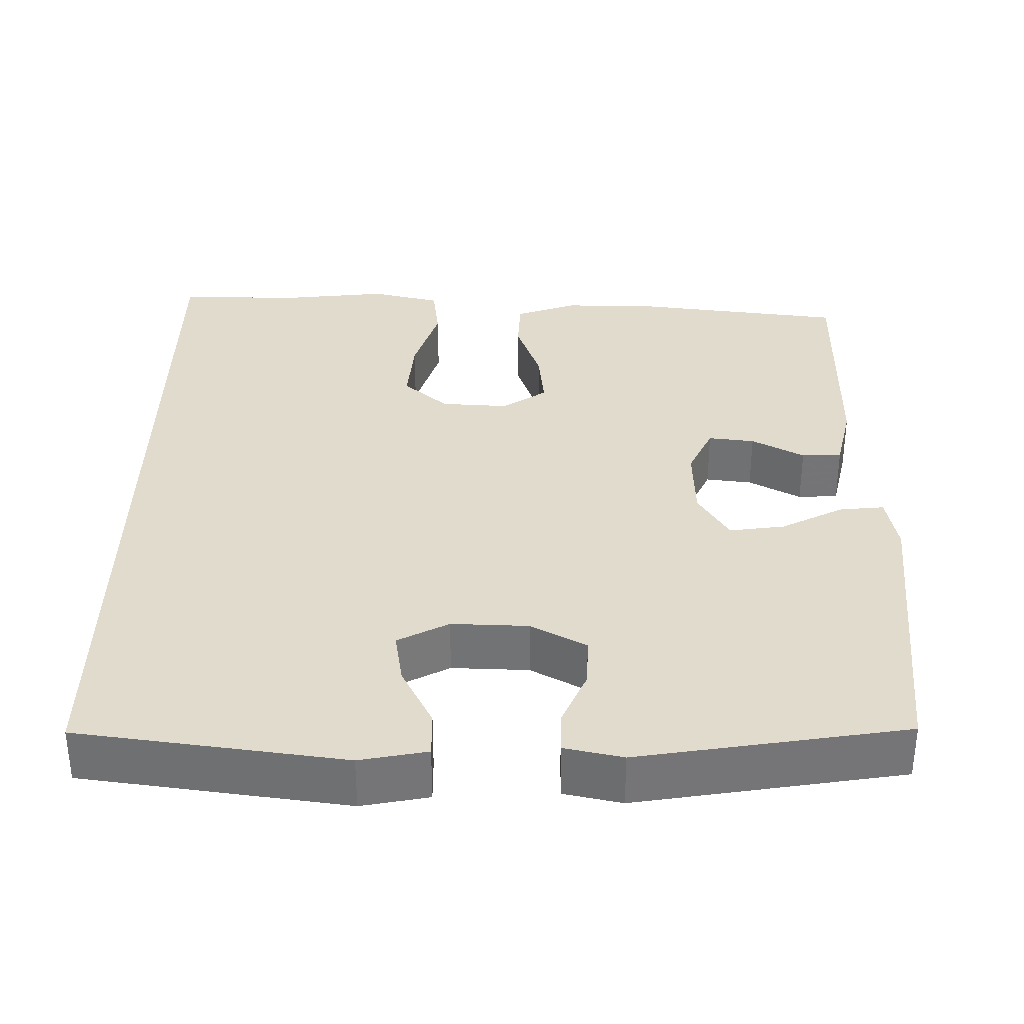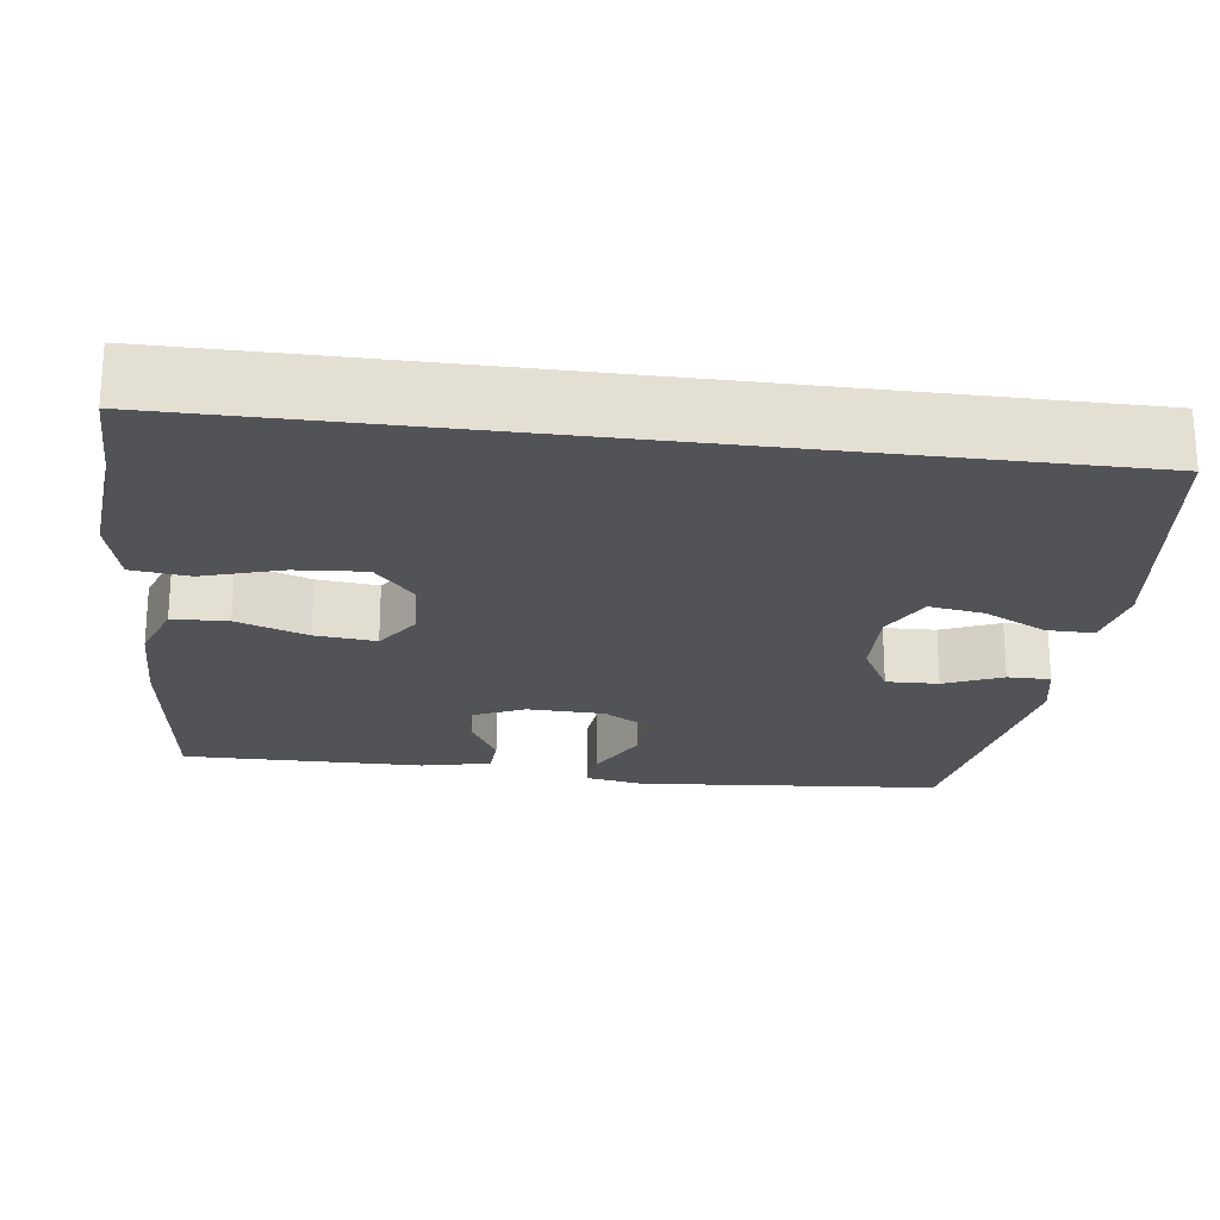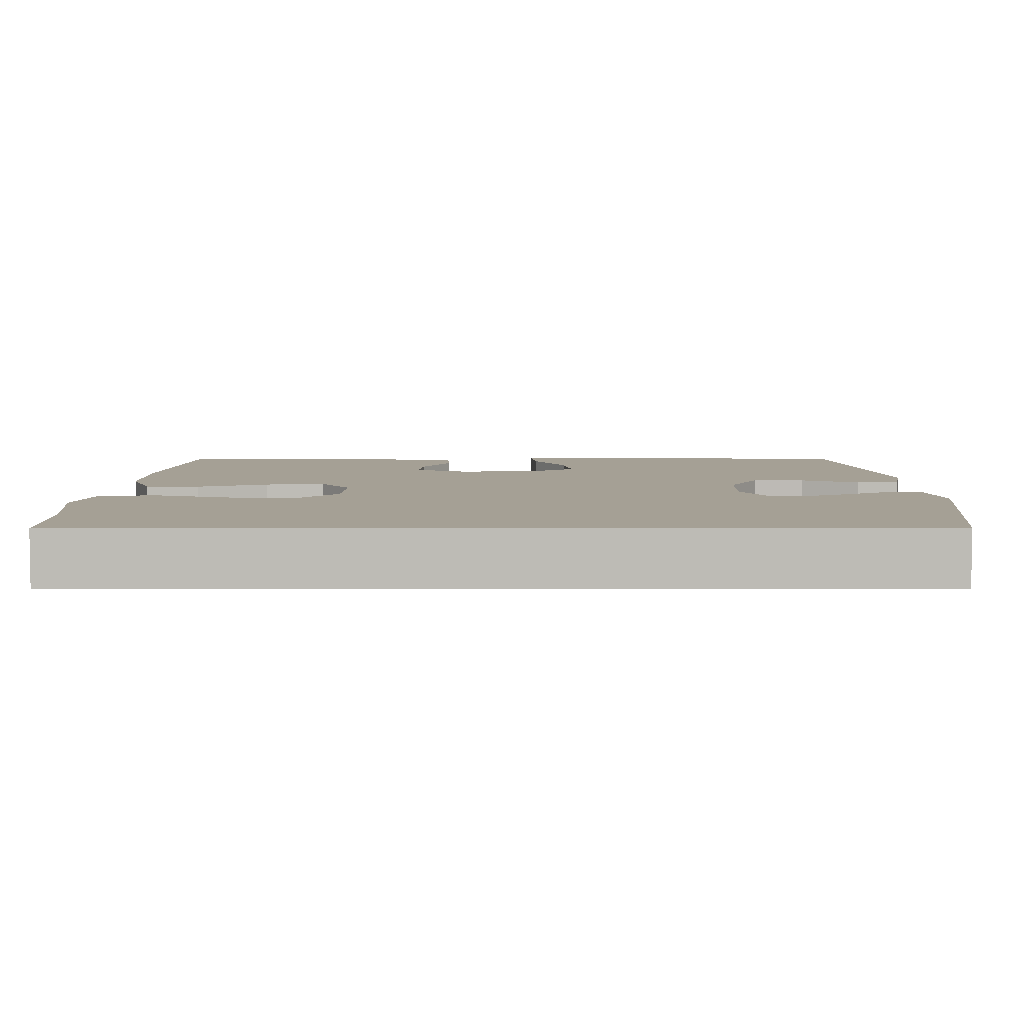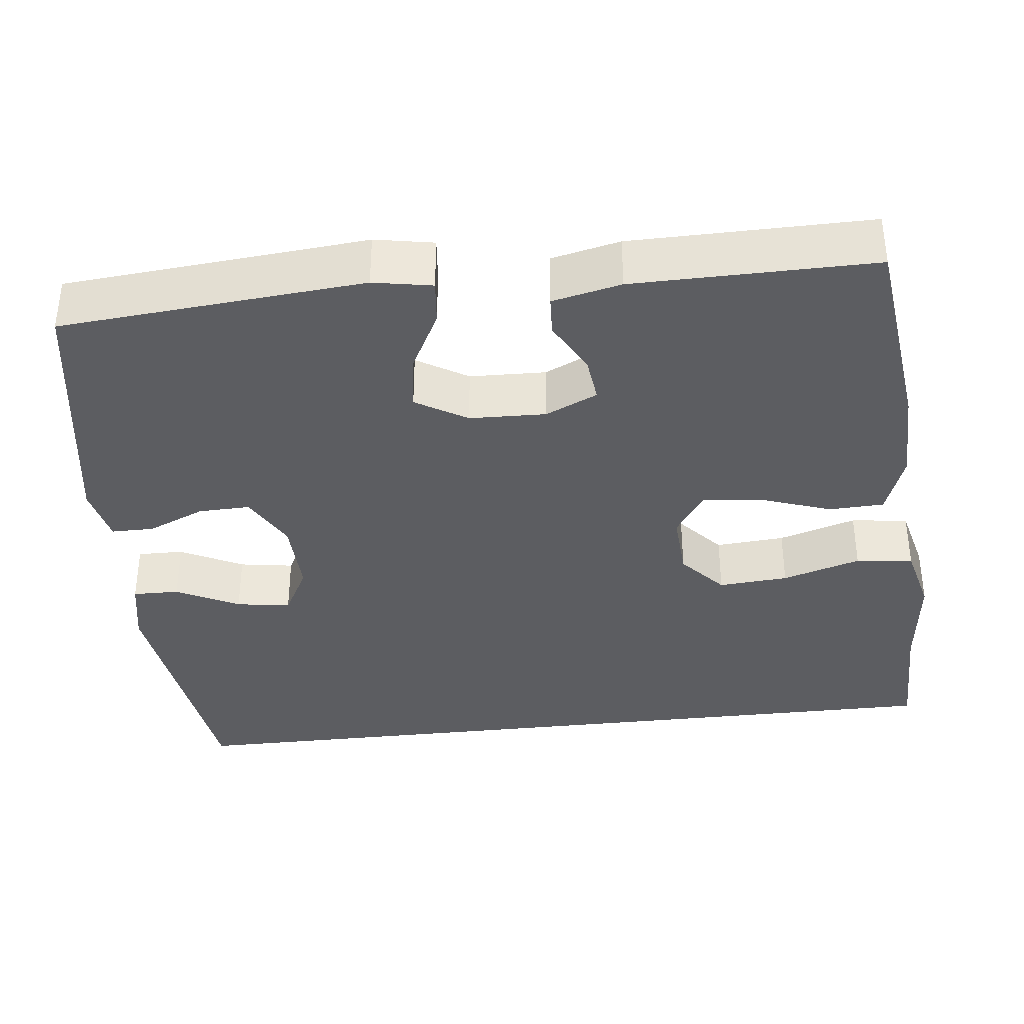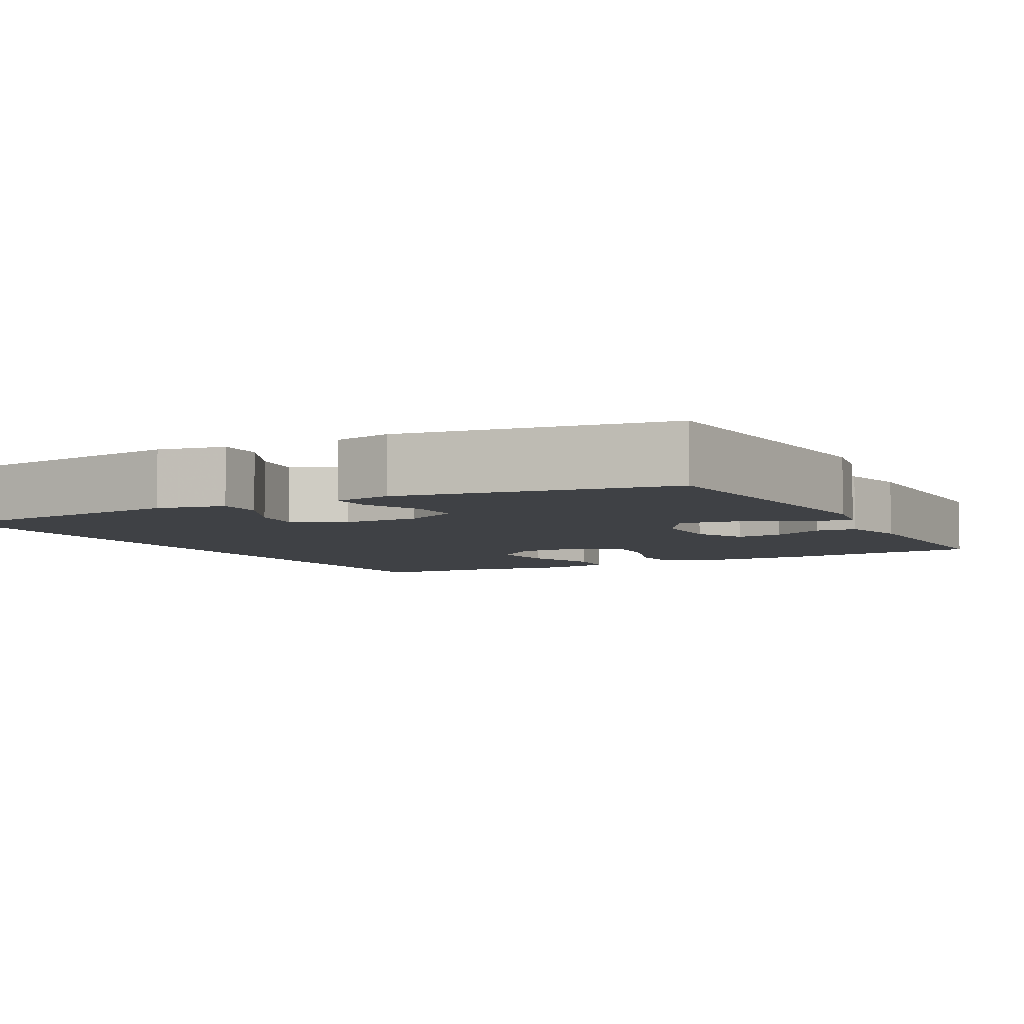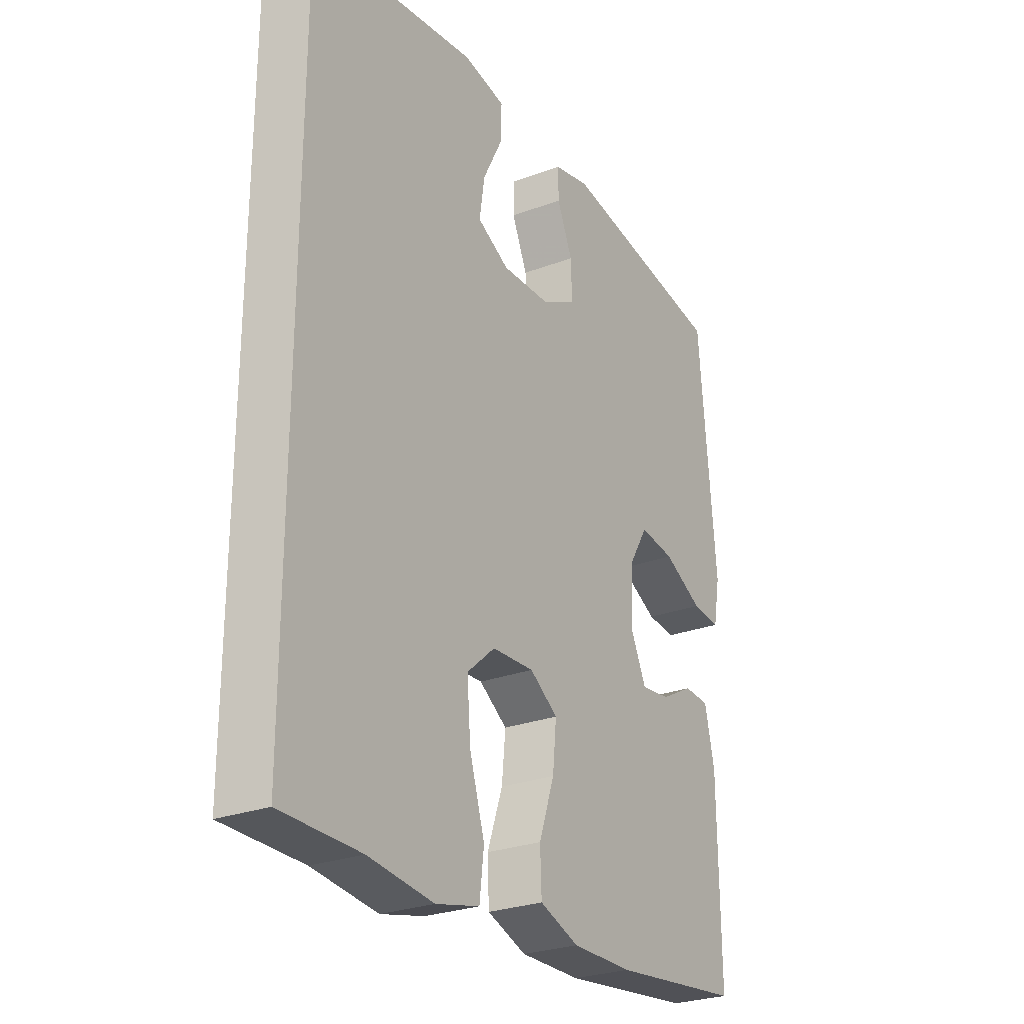
<metadata>
{"format":"obj","ext":"obj","renderer":"f3d","projection":"perspective","resolution":1024,"background":"white","views":[{"elev":33.9,"azim":0.7,"up":"+Y"},{"elev":-22.4,"azim":-97.4,"up":"+Y"},{"elev":5.9,"azim":-90.4,"up":"+Y"},{"elev":-36.7,"azim":96.5,"up":"+Y"},{"elev":-5.4,"azim":28.1,"up":"+Y"},{"elev":-26.9,"azim":-59.7,"up":"+Z"}]}
</metadata>
<code>
v 0.5 0.07 -0.5
v 0.23 0.07 -0.533
v 0.105 0.07 -0.535
v 0.024 0.07 -0.506
v 0.021 0.07 -0.435
v 0.053 0.07 -0.344
v 0.061 0.07 -0.266
v 0.003 0.07 -0.227
v -0.084 0.07 -0.232
v -0.142 0.07 -0.283
v -0.135 0.07 -0.373
v -0.104 0.07 -0.474
v -0.113 0.07 -0.548
v -0.203 0.07 -0.57
v -0.337 0.07 -0.555
v -0.5 0.07 -0.555
v -0.5 0.07 0.519
v -0.157 0.07 0.565
v -0.07 0.07 0.548
v -0.071 0.07 0.488
v -0.112 0.07 0.407
v -0.123 0.07 0.337
v -0.057 0.07 0.302
v 0.043 0.07 0.305
v 0.115 0.07 0.344
v 0.113 0.07 0.411
v 0.081 0.07 0.485
v 0.081 0.07 0.54
v 0.156 0.07 0.556
v 0.5 0.07 0.5
v 0.534 0.07 0.108
v 0.52 0.07 0.032
v 0.462 0.07 0.038
v 0.381 0.07 0.08
v 0.309 0.07 0.09
v 0.269 0.07 0.024
v 0.266 0.07 -0.075
v 0.297 0.07 -0.142
v 0.357 0.07 -0.135
v 0.425 0.07 -0.098
v 0.477 0.07 -0.101
v 0.497 0.07 -0.19
v 0.5 0 -0.5
v 0.23 0 -0.533
v 0.105 0 -0.535
v 0.024 0 -0.506
v 0.021 0 -0.435
v 0.053 0 -0.344
v 0.061 0 -0.266
v 0.003 0 -0.227
v -0.084 0 -0.232
v -0.142 0 -0.283
v -0.135 0 -0.373
v -0.104 0 -0.474
v -0.113 0 -0.548
v -0.203 0 -0.57
v -0.337 0 -0.555
v -0.5 0 -0.555
v -0.5 0 0.519
v -0.157 0 0.565
v -0.07 0 0.548
v -0.071 0 0.488
v -0.112 0 0.407
v -0.123 0 0.337
v -0.057 0 0.302
v 0.043 0 0.305
v 0.115 0 0.344
v 0.113 0 0.411
v 0.081 0 0.485
v 0.081 0 0.54
v 0.156 0 0.556
v 0.5 0 0.5
v 0.534 0 0.108
v 0.52 0 0.032
v 0.462 0 0.038
v 0.381 0 0.08
v 0.309 0 0.09
v 0.269 0 0.024
v 0.266 0 -0.075
v 0.297 0 -0.142
v 0.357 0 -0.135
v 0.425 0 -0.098
v 0.477 0 -0.101
v 0.497 0 -0.19
f 39 40 41 42
f 38 39 42 1
f 31 32 33 34
f 31 34 35
f 30 31 35
f 29 30 35 36
f 26 27 28 29
f 25 26 29 36
f 18 19 20 21
f 18 21 22
f 15 16 17 18
f 15 18 22
f 14 15 22 23
f 11 12 13 14
f 10 11 14
f 3 4 5 6
f 3 6 7
f 38 1 2 3
f 37 38 3 7
f 24 25 36 37
f 10 14 23
f 9 10 23 24
f 8 9 24 37
f 7 8 37
f 84 83 82 81
f 43 84 81 80
f 76 75 74 73
f 77 76 73
f 77 73 72
f 78 77 72 71
f 71 70 69 68
f 78 71 68 67
f 63 62 61 60
f 64 63 60
f 60 59 58 57
f 64 60 57
f 65 64 57 56
f 56 55 54 53
f 56 53 52
f 48 47 46 45
f 49 48 45
f 45 44 43 80
f 49 45 80 79
f 79 78 67 66
f 65 56 52
f 66 65 52 51
f 79 66 51 50
f 79 50 49
f 1 43 44 2
f 2 44 45 3
f 3 45 46 4
f 4 46 47 5
f 5 47 48 6
f 6 48 49 7
f 7 49 50 8
f 8 50 51 9
f 9 51 52 10
f 10 52 53 11
f 11 53 54 12
f 12 54 55 13
f 13 55 56 14
f 14 56 57 15
f 15 57 58 16
f 16 58 59 17
f 17 59 60 18
f 18 60 61 19
f 19 61 62 20
f 20 62 63 21
f 21 63 64 22
f 22 64 65 23
f 23 65 66 24
f 24 66 67 25
f 25 67 68 26
f 26 68 69 27
f 27 69 70 28
f 28 70 71 29
f 29 71 72 30
f 30 72 73 31
f 31 73 74 32
f 32 74 75 33
f 33 75 76 34
f 34 76 77 35
f 35 77 78 36
f 36 78 79 37
f 37 79 80 38
f 38 80 81 39
f 39 81 82 40
f 40 82 83 41
f 41 83 84 42
f 42 84 43 1

</code>
